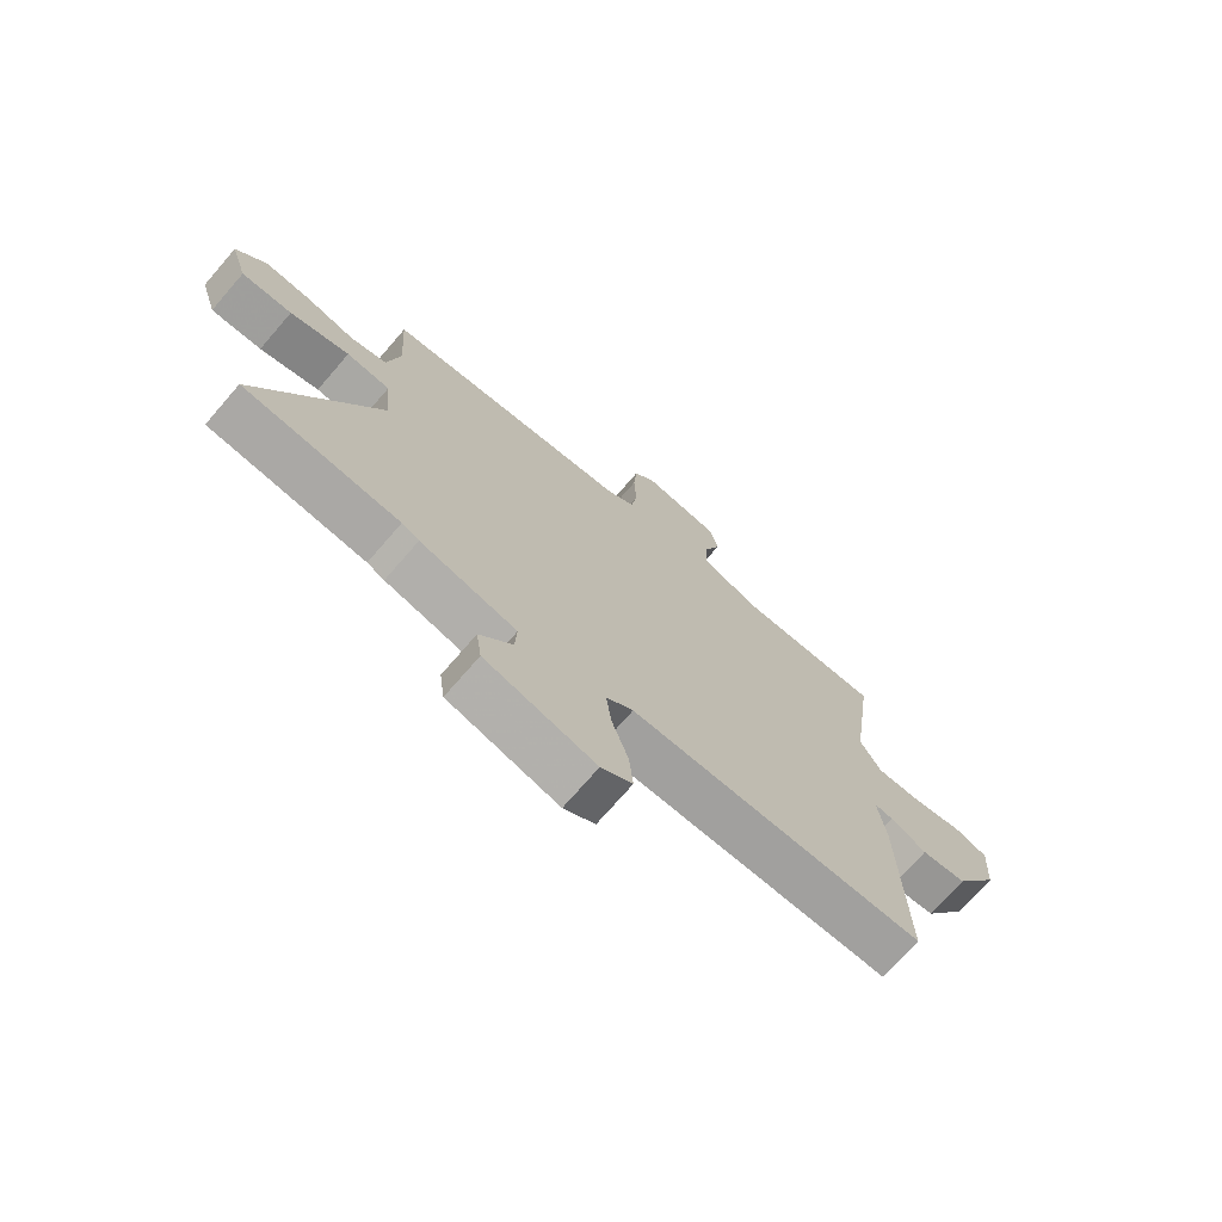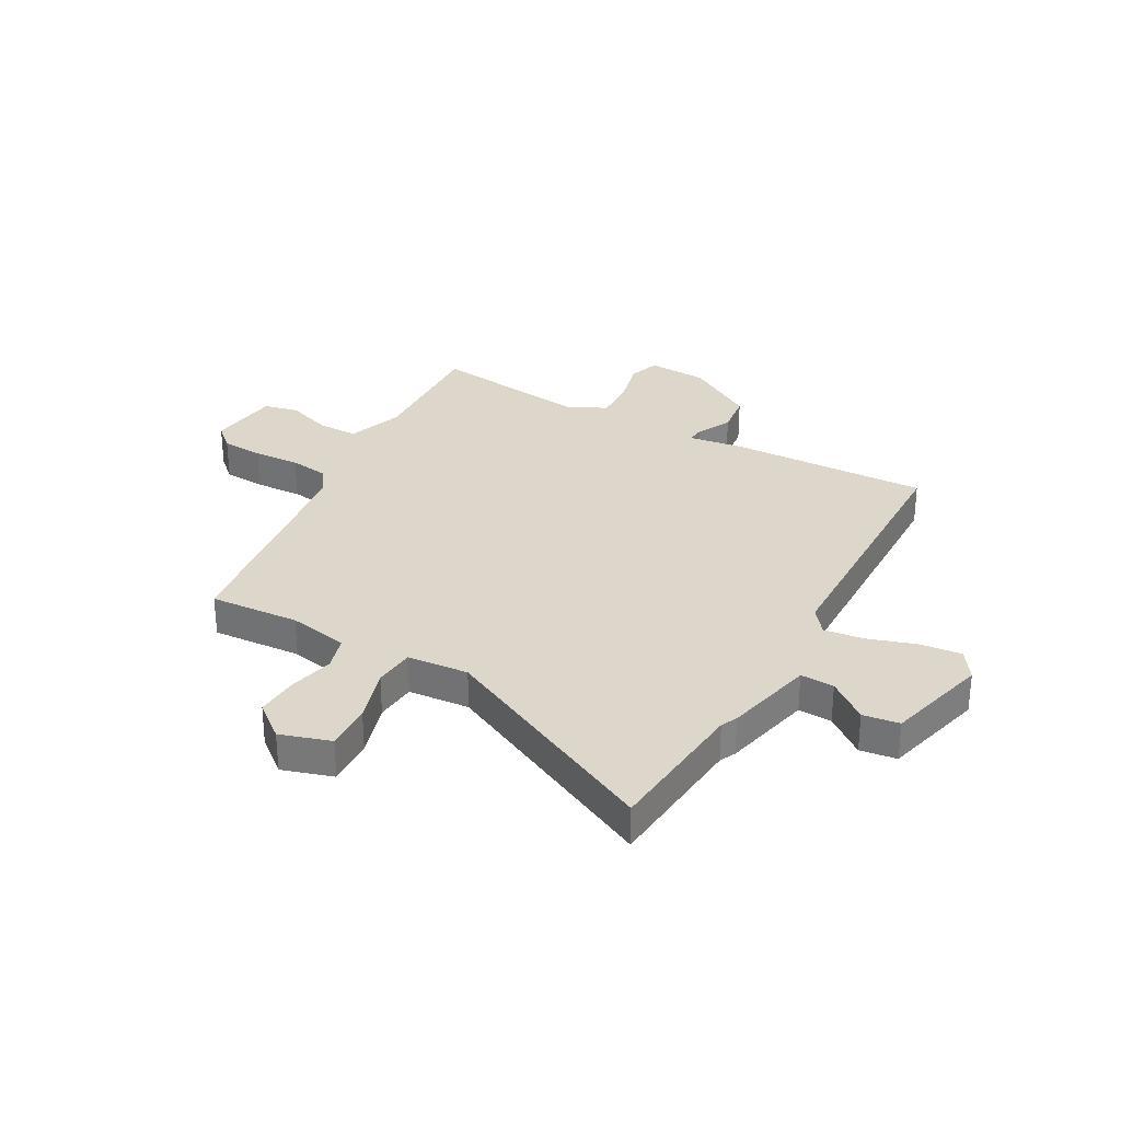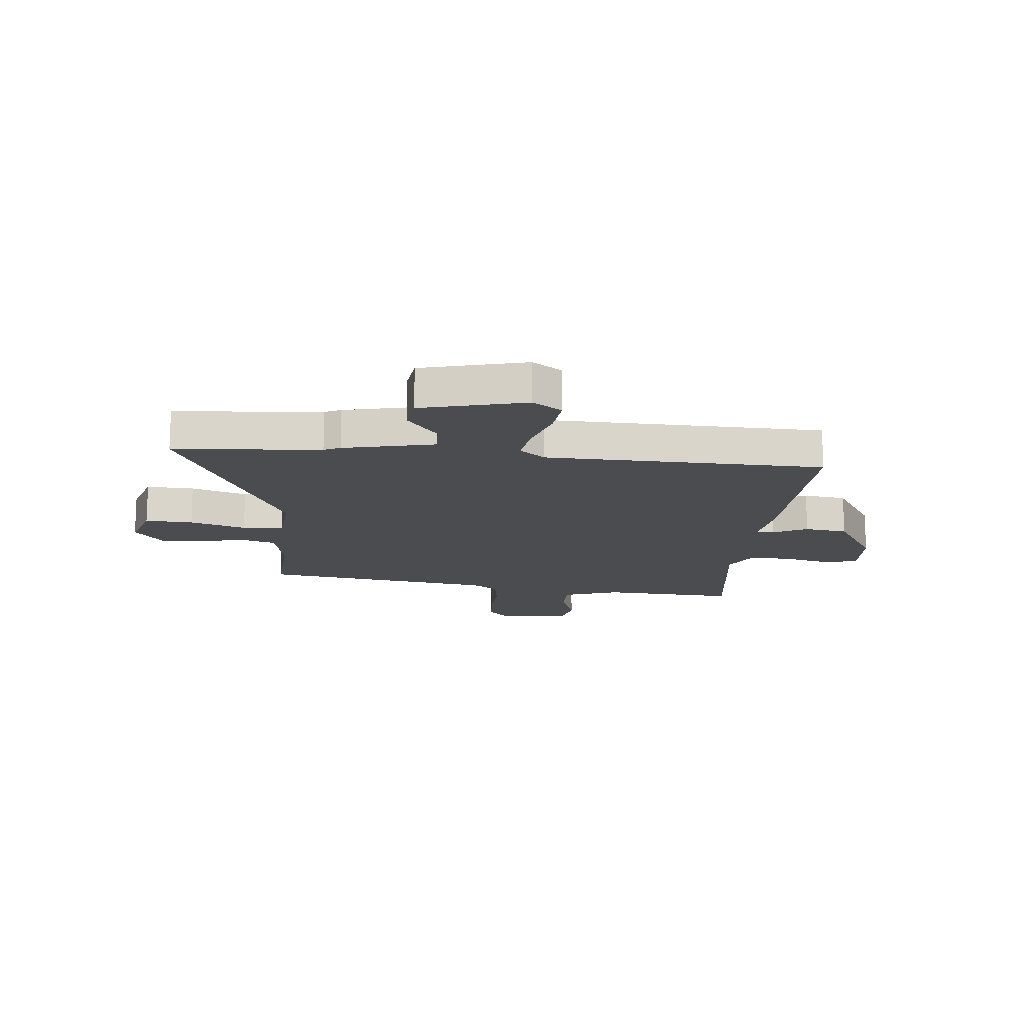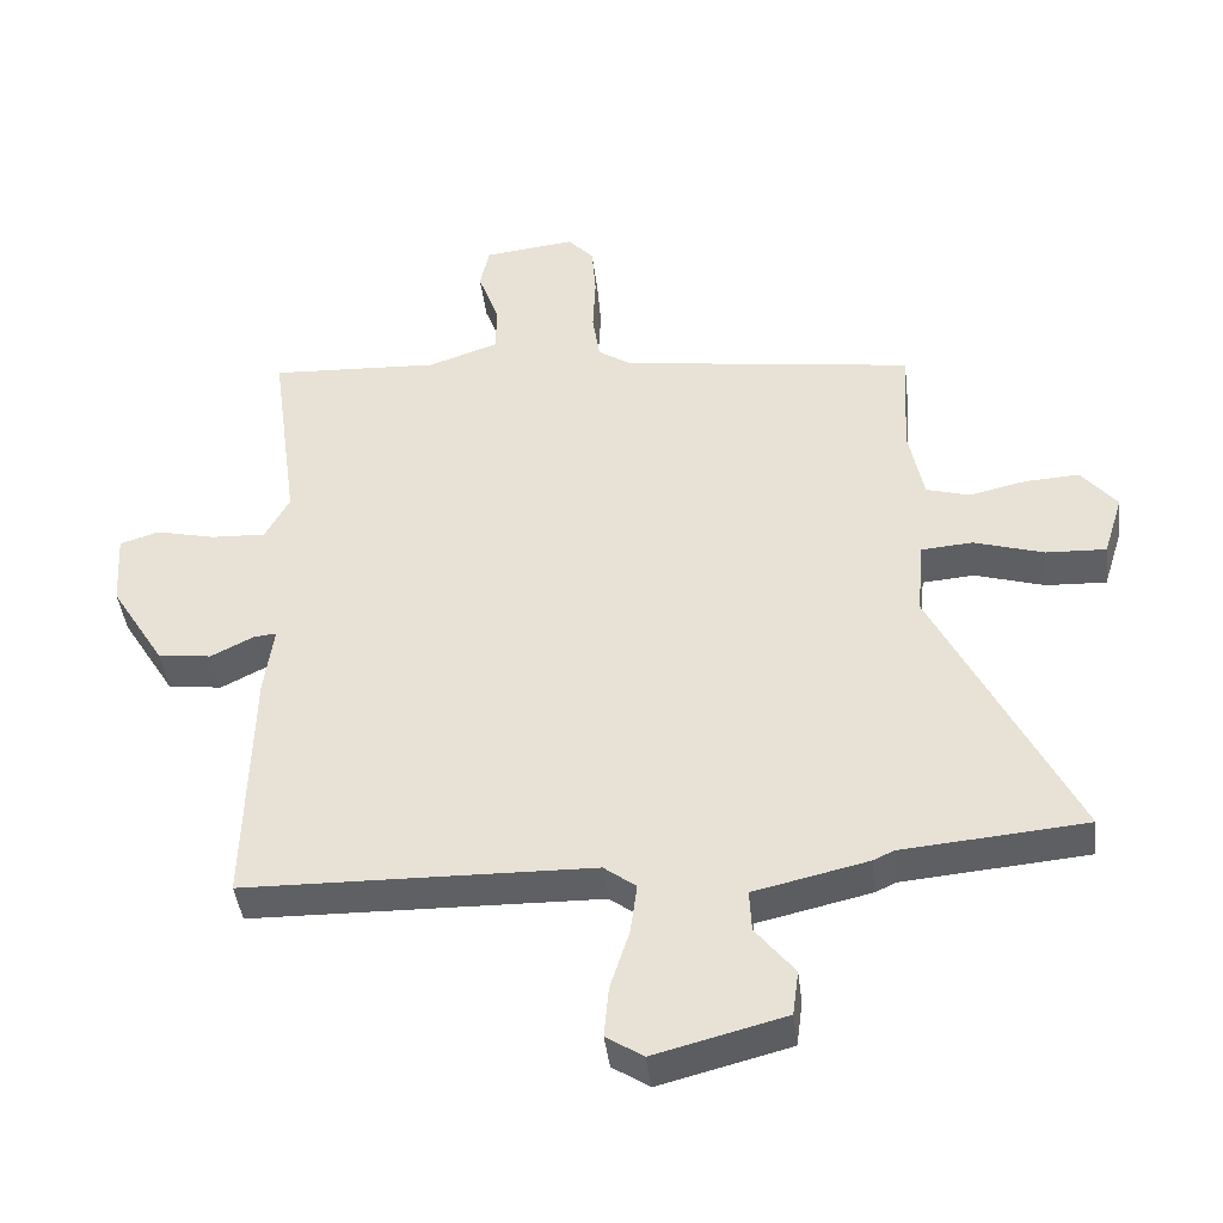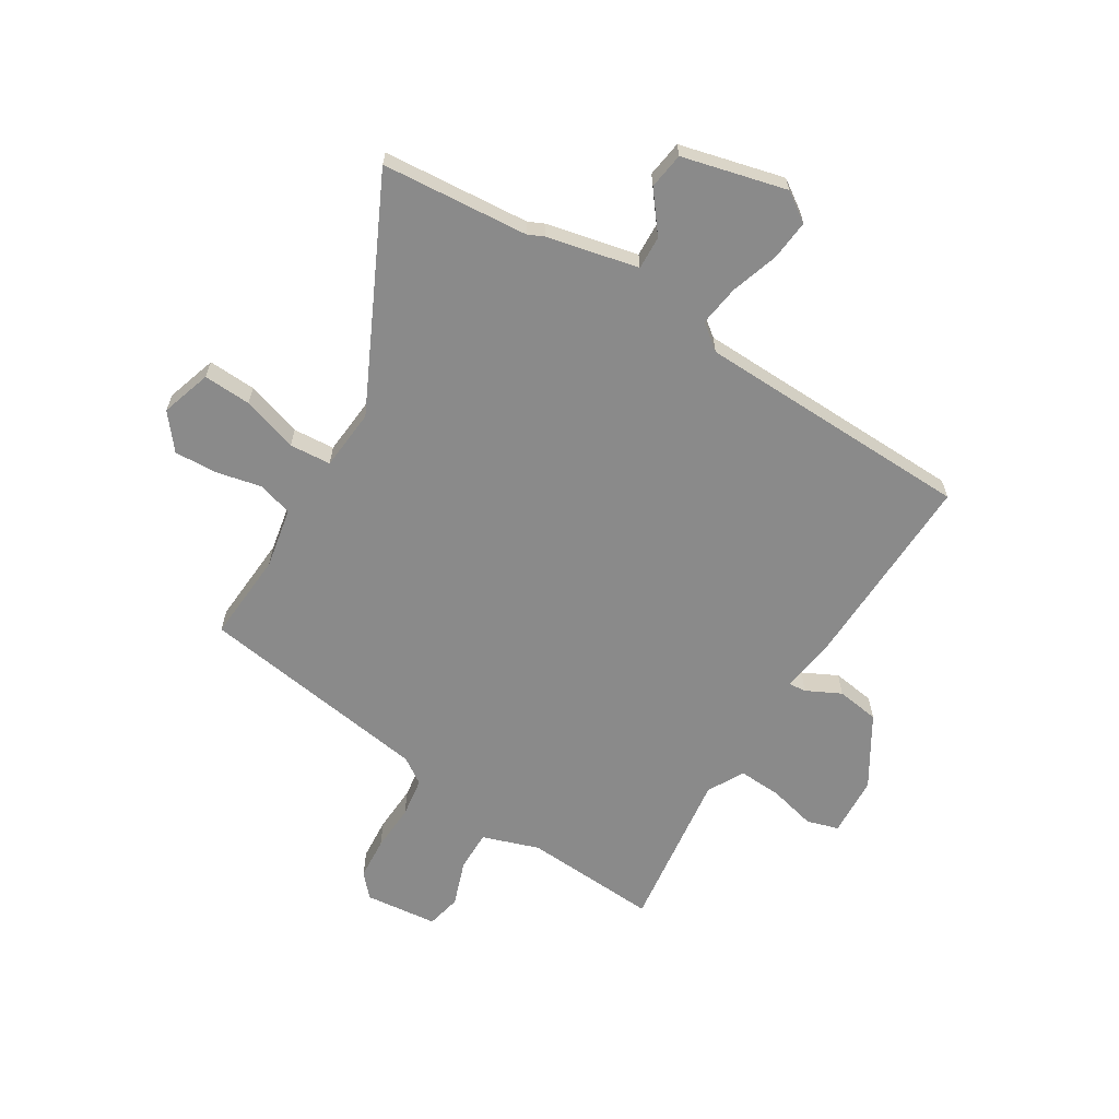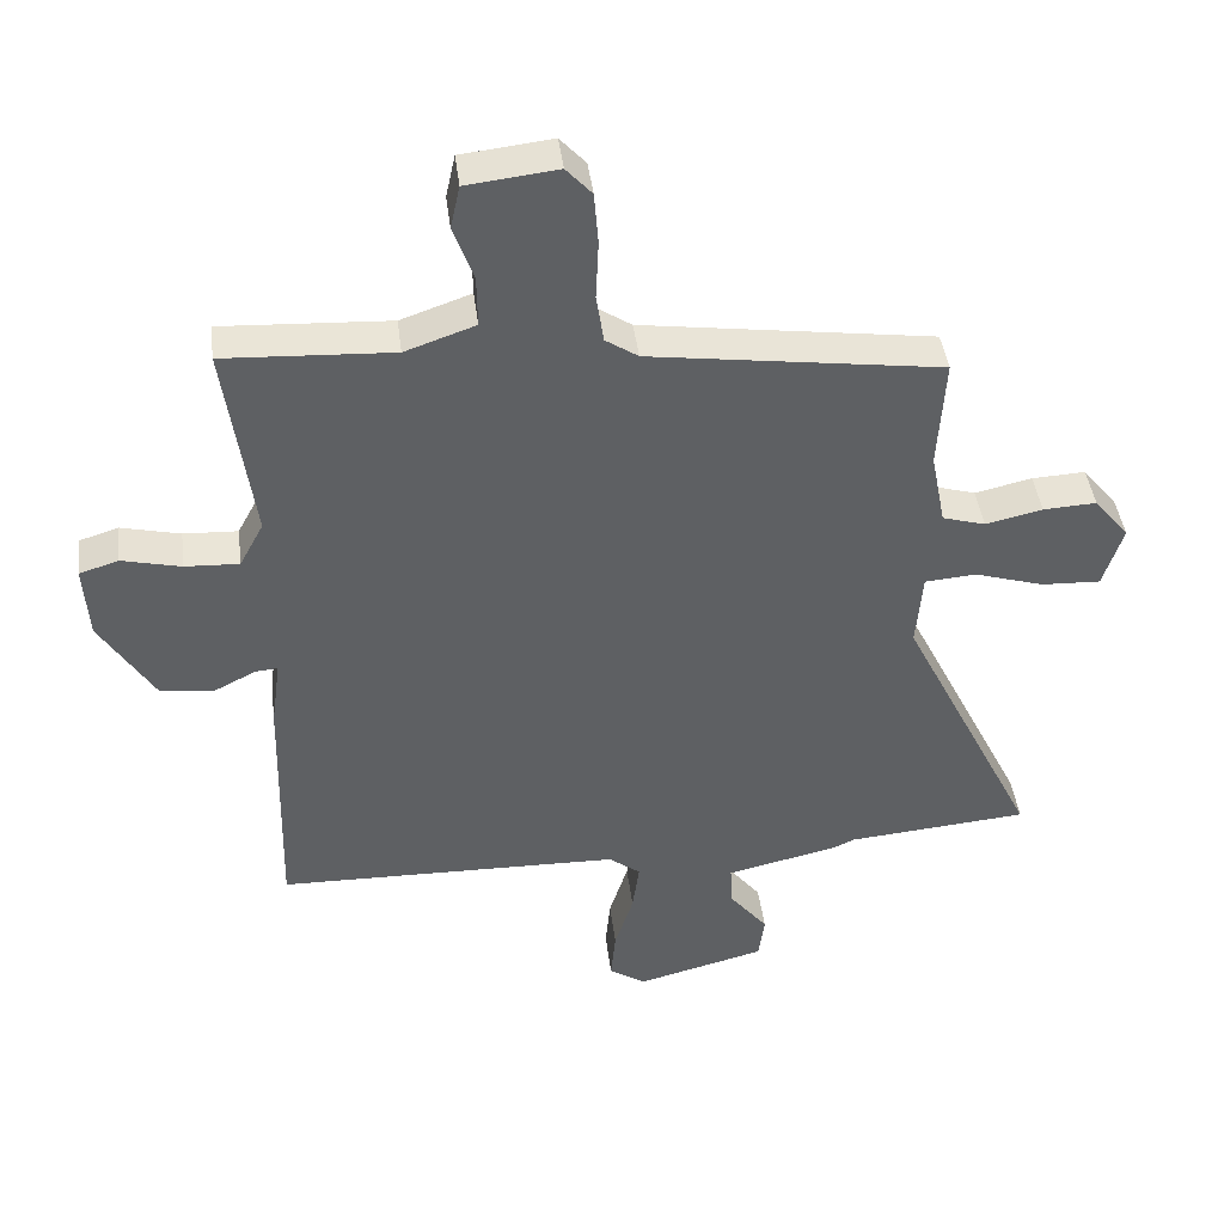
<metadata>
{"format":"obj","ext":"obj","renderer":"f3d","projection":"perspective","resolution":1024,"background":"white","views":[{"elev":-72.6,"azim":139.1,"up":"+Z"},{"elev":30.4,"azim":119.1,"up":"+Y"},{"elev":-15.2,"azim":174.3,"up":"+Y"},{"elev":-42.9,"azim":6.9,"up":"+Z"},{"elev":-63.5,"azim":148.1,"up":"+Y"},{"elev":43.1,"azim":-7.2,"up":"+Z"}]}
</metadata>
<code>
v -0.498 0.07 -0.488
v -0.489 0.07 -0.121
v -0.475 0.07 -0.018
v -0.508 0.07 -0.021
v -0.571 0.07 -0.053
v -0.65 0.07 -0.042
v -0.729 0.07 0.087
v -0.736 0.07 0.198
v -0.678 0.07 0.216
v -0.591 0.07 0.195
v -0.511 0.07 0.191
v -0.475 0.07 0.258
v -0.516 0.07 0.557
v -0.267 0.07 0.543
v -0.163 0.07 0.579
v -0.164 0.07 0.654
v -0.194 0.07 0.738
v -0.18 0.07 0.802
v -0.046 0.07 0.817
v -0.008 0.07 0.775
v -0.002 0.07 0.697
v -0.006 0.07 0.61
v 0.005 0.07 0.537
v 0.053 0.07 0.505
v 0.485 0.07 0.443
v 0.475 0.07 0.277
v 0.497 0.07 0.166
v 0.561 0.07 0.147
v 0.645 0.07 0.166
v 0.724 0.07 0.17
v 0.776 0.07 0.106
v 0.747 0.07 0.013
v 0.659 0.07 0.017
v 0.556 0.07 0.049
v 0.48 0.07 0.043
v 0.471 0.07 -0.07
v 0.675 0.07 -0.485
v 0.405 0.07 -0.508
v 0.375 0.07 -0.522
v 0.208 0.07 -0.56
v 0.211 0.07 -0.622
v 0.268 0.07 -0.694
v 0.259 0.07 -0.761
v 0.068 0.07 -0.81
v 0.014 0.07 -0.774
v 0.021 0.07 -0.699
v 0.049 0.07 -0.611
v 0.059 0.07 -0.536
v 0.012 0.07 -0.5
v -0.498 0 -0.488
v -0.489 0 -0.121
v -0.475 0 -0.018
v -0.508 0 -0.021
v -0.571 0 -0.053
v -0.65 0 -0.042
v -0.729 0 0.087
v -0.736 0 0.198
v -0.678 0 0.216
v -0.591 0 0.195
v -0.511 0 0.191
v -0.475 0 0.258
v -0.516 0 0.557
v -0.267 0 0.543
v -0.163 0 0.579
v -0.164 0 0.654
v -0.194 0 0.738
v -0.18 0 0.802
v -0.046 0 0.817
v -0.008 0 0.775
v -0.002 0 0.697
v -0.006 0 0.61
v 0.005 0 0.537
v 0.053 0 0.505
v 0.485 0 0.443
v 0.475 0 0.277
v 0.497 0 0.166
v 0.561 0 0.147
v 0.645 0 0.166
v 0.724 0 0.17
v 0.776 0 0.106
v 0.747 0 0.013
v 0.659 0 0.017
v 0.556 0 0.049
v 0.48 0 0.043
v 0.471 0 -0.07
v 0.675 0 -0.485
v 0.405 0 -0.508
v 0.375 0 -0.522
v 0.208 0 -0.56
v 0.211 0 -0.622
v 0.268 0 -0.694
v 0.259 0 -0.761
v 0.068 0 -0.81
v 0.014 0 -0.774
v 0.021 0 -0.699
v 0.049 0 -0.611
v 0.059 0 -0.536
v 0.012 0 -0.5
f 45 46 47
f 44 45 47
f 43 44 47
f 42 43 47
f 41 42 47
f 40 41 47 48
f 40 48 49
f 39 40 49
f 38 39 49
f 1 2 3
f 49 1 3
f 38 49 3
f 37 38 3
f 36 37 3
f 32 33 34
f 31 32 34
f 30 31 34
f 29 30 34
f 28 29 34
f 27 28 34 35
f 26 27 35
f 24 25 26
f 35 36 3
f 26 35 3
f 24 26 3
f 20 21 22
f 19 20 22
f 18 19 22
f 17 18 22
f 16 17 22
f 15 16 22 23
f 24 3 4
f 23 24 4
f 15 23 4
f 14 15 4
f 8 9 10
f 7 8 10
f 6 7 10
f 5 6 10
f 4 5 10
f 4 10 11
f 14 4 11 12
f 12 13 14
f 96 95 94
f 96 94 93
f 96 93 92
f 96 92 91
f 96 91 90
f 97 96 90 89
f 98 97 89
f 98 89 88
f 98 88 87
f 52 51 50
f 52 50 98
f 52 98 87
f 52 87 86
f 52 86 85
f 83 82 81
f 83 81 80
f 83 80 79
f 83 79 78
f 83 78 77
f 84 83 77 76
f 84 76 75
f 75 74 73
f 52 85 84
f 52 84 75
f 52 75 73
f 71 70 69
f 71 69 68
f 71 68 67
f 71 67 66
f 71 66 65
f 72 71 65 64
f 53 52 73
f 53 73 72
f 53 72 64
f 53 64 63
f 59 58 57
f 59 57 56
f 59 56 55
f 59 55 54
f 59 54 53
f 60 59 53
f 61 60 53 63
f 63 62 61
f 1 50 51 2
f 2 51 52 3
f 3 52 53 4
f 4 53 54 5
f 5 54 55 6
f 6 55 56 7
f 7 56 57 8
f 8 57 58 9
f 9 58 59 10
f 10 59 60 11
f 11 60 61 12
f 12 61 62 13
f 13 62 63 14
f 14 63 64 15
f 15 64 65 16
f 16 65 66 17
f 17 66 67 18
f 18 67 68 19
f 19 68 69 20
f 20 69 70 21
f 21 70 71 22
f 22 71 72 23
f 23 72 73 24
f 24 73 74 25
f 25 74 75 26
f 26 75 76 27
f 27 76 77 28
f 28 77 78 29
f 29 78 79 30
f 30 79 80 31
f 31 80 81 32
f 32 81 82 33
f 33 82 83 34
f 34 83 84 35
f 35 84 85 36
f 36 85 86 37
f 37 86 87 38
f 38 87 88 39
f 39 88 89 40
f 40 89 90 41
f 41 90 91 42
f 42 91 92 43
f 43 92 93 44
f 44 93 94 45
f 45 94 95 46
f 46 95 96 47
f 47 96 97 48
f 48 97 98 49
f 49 98 50 1

</code>
